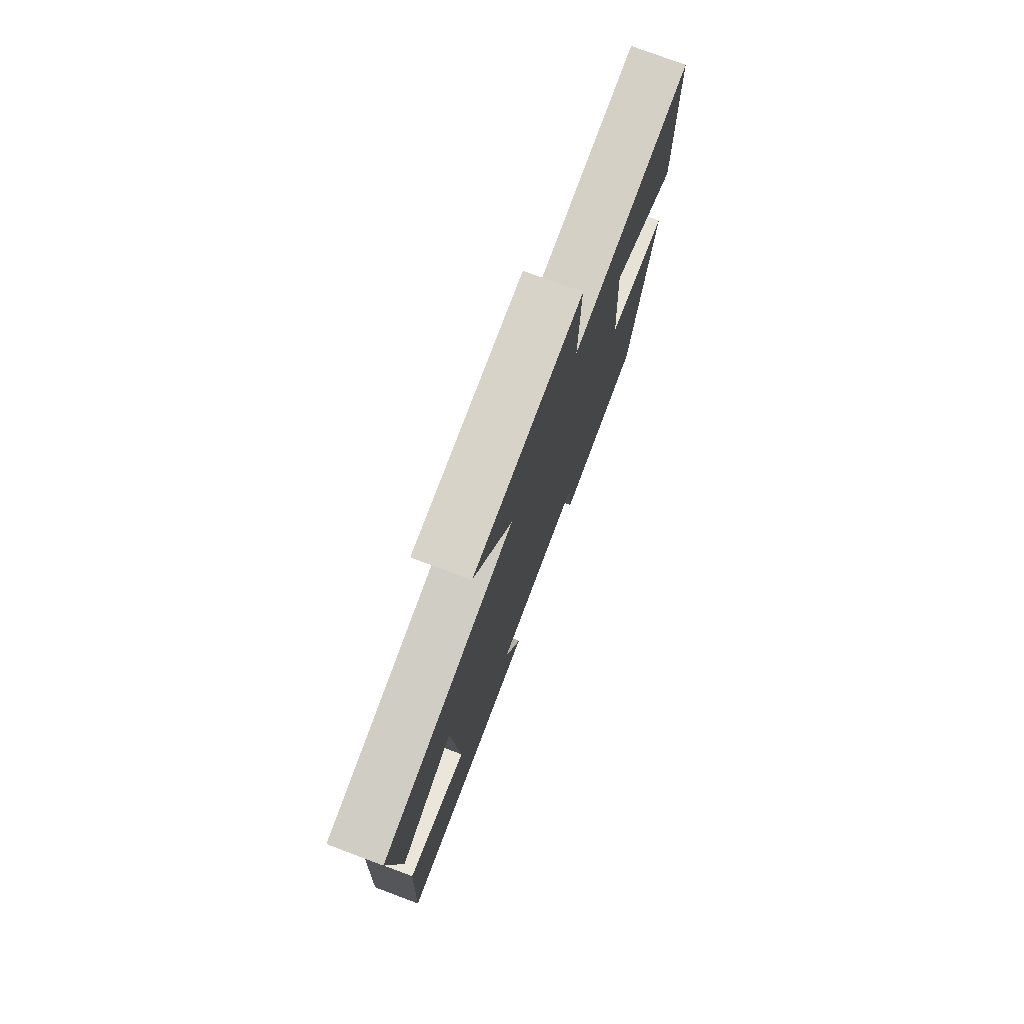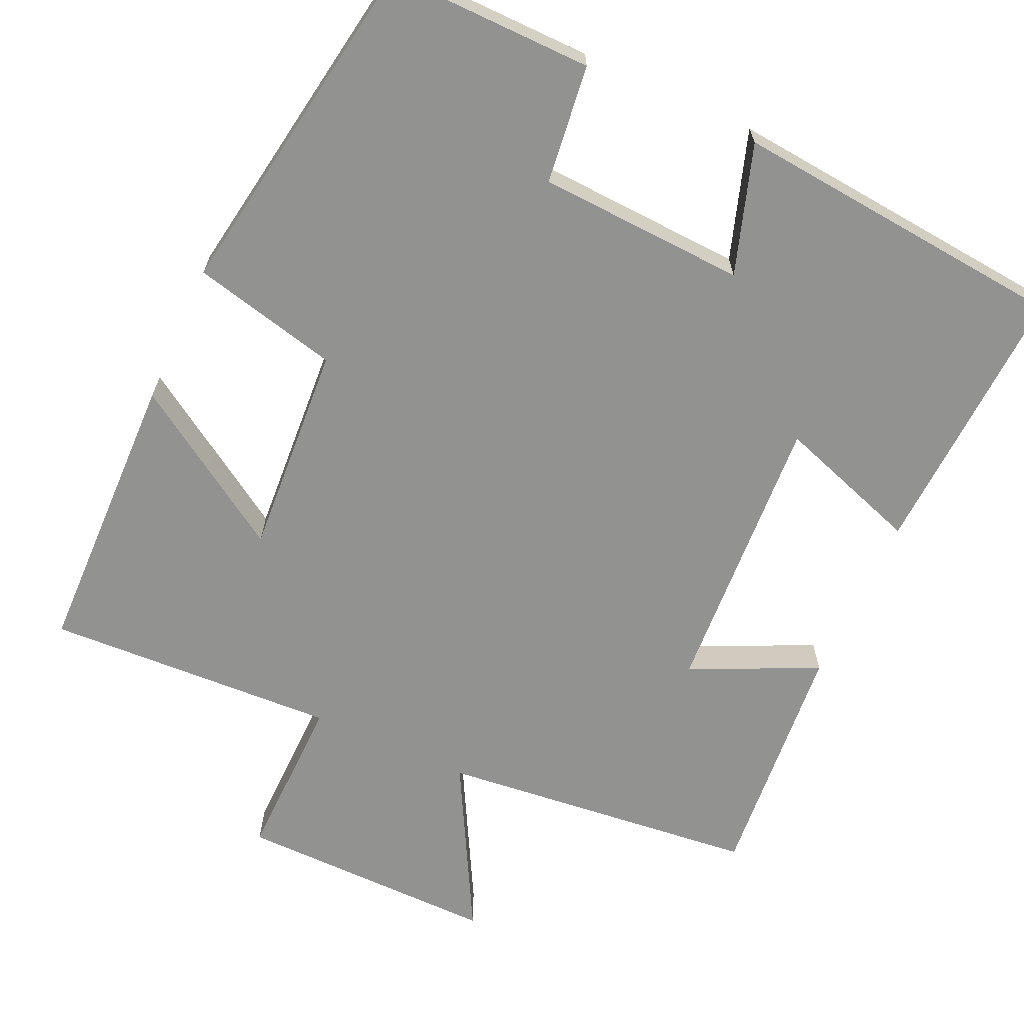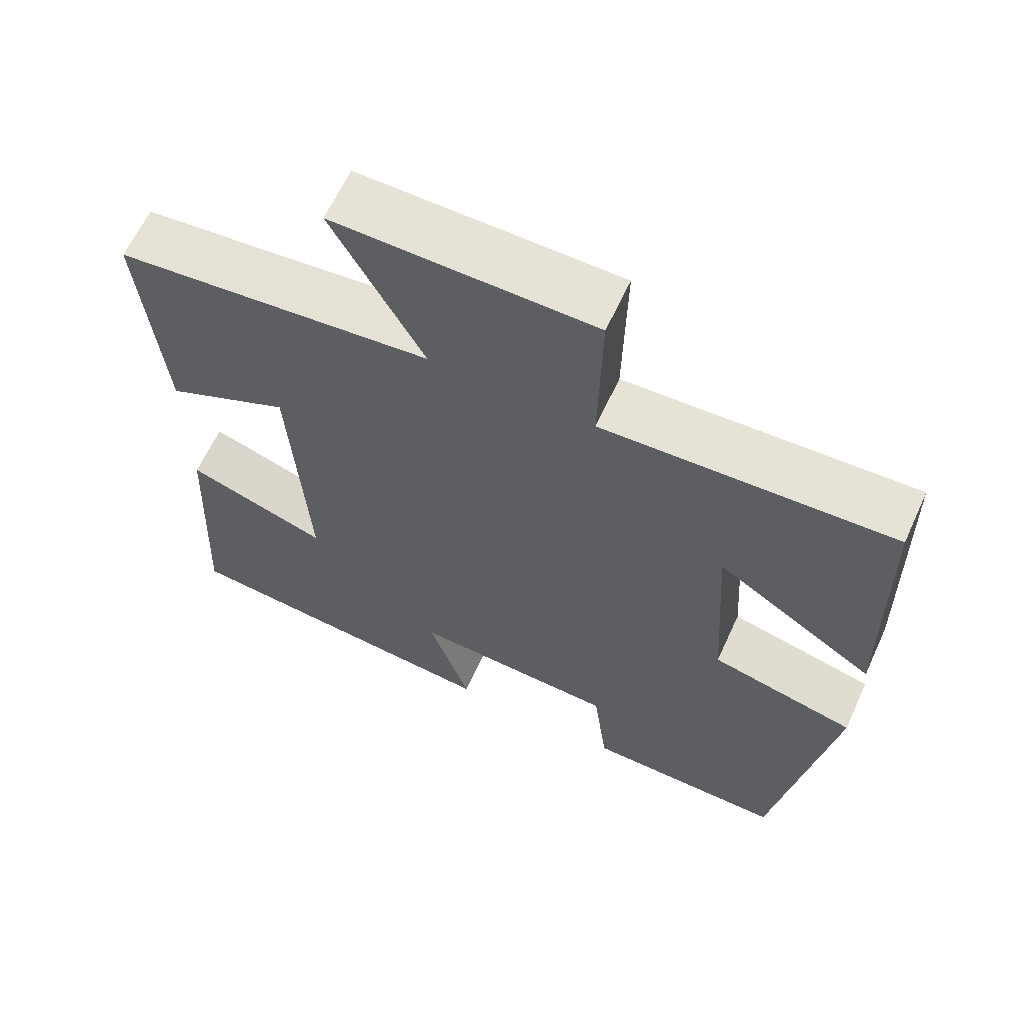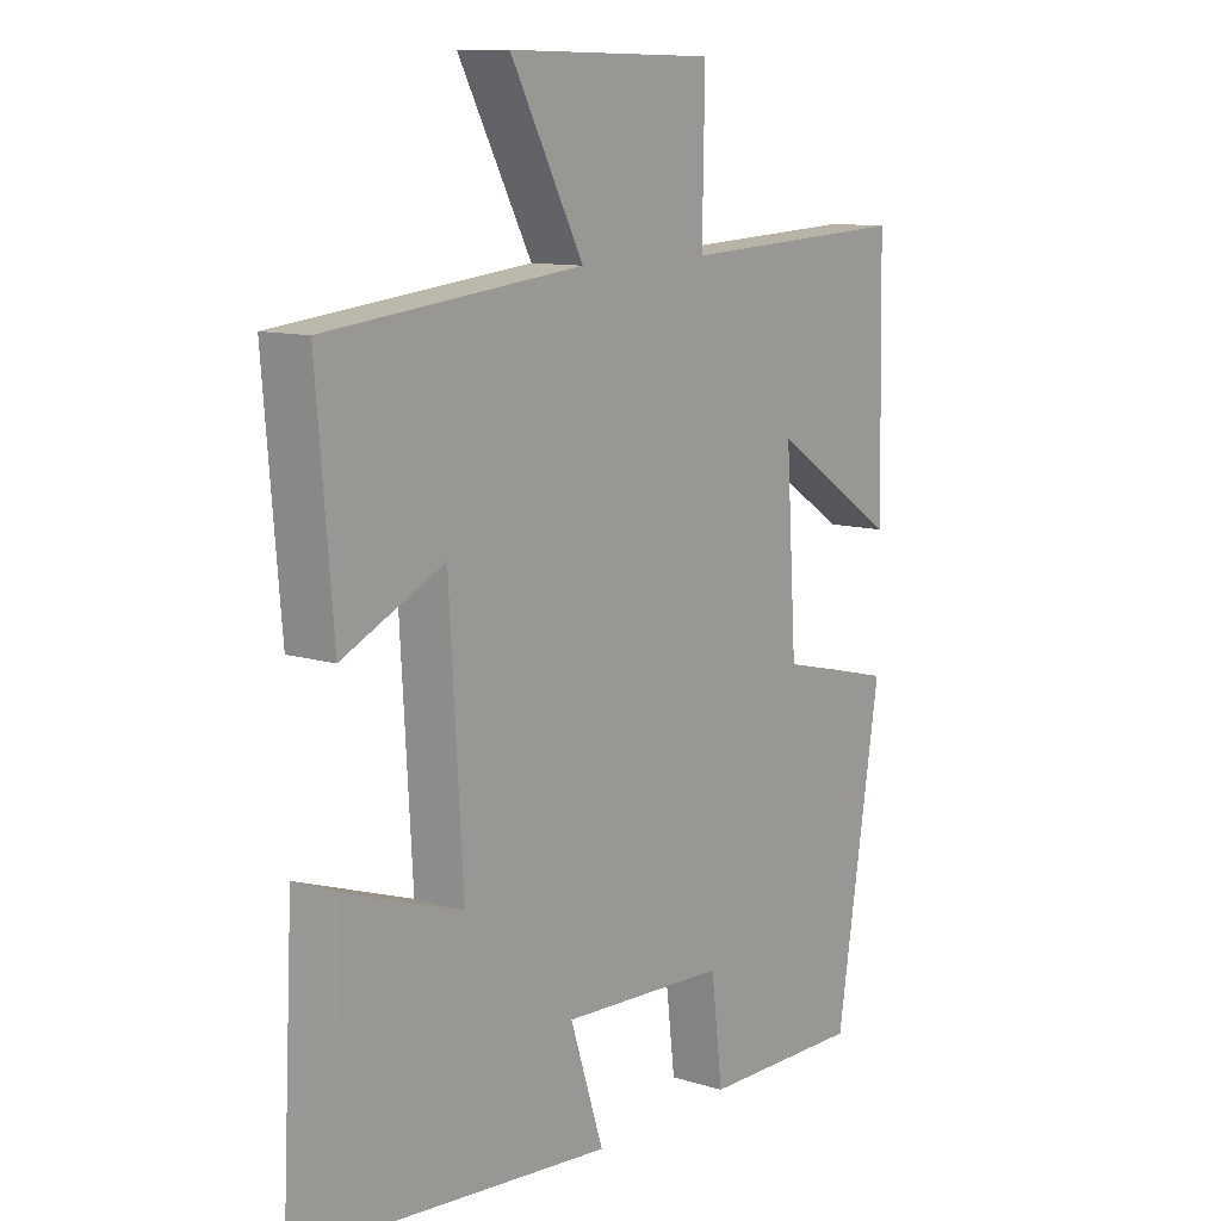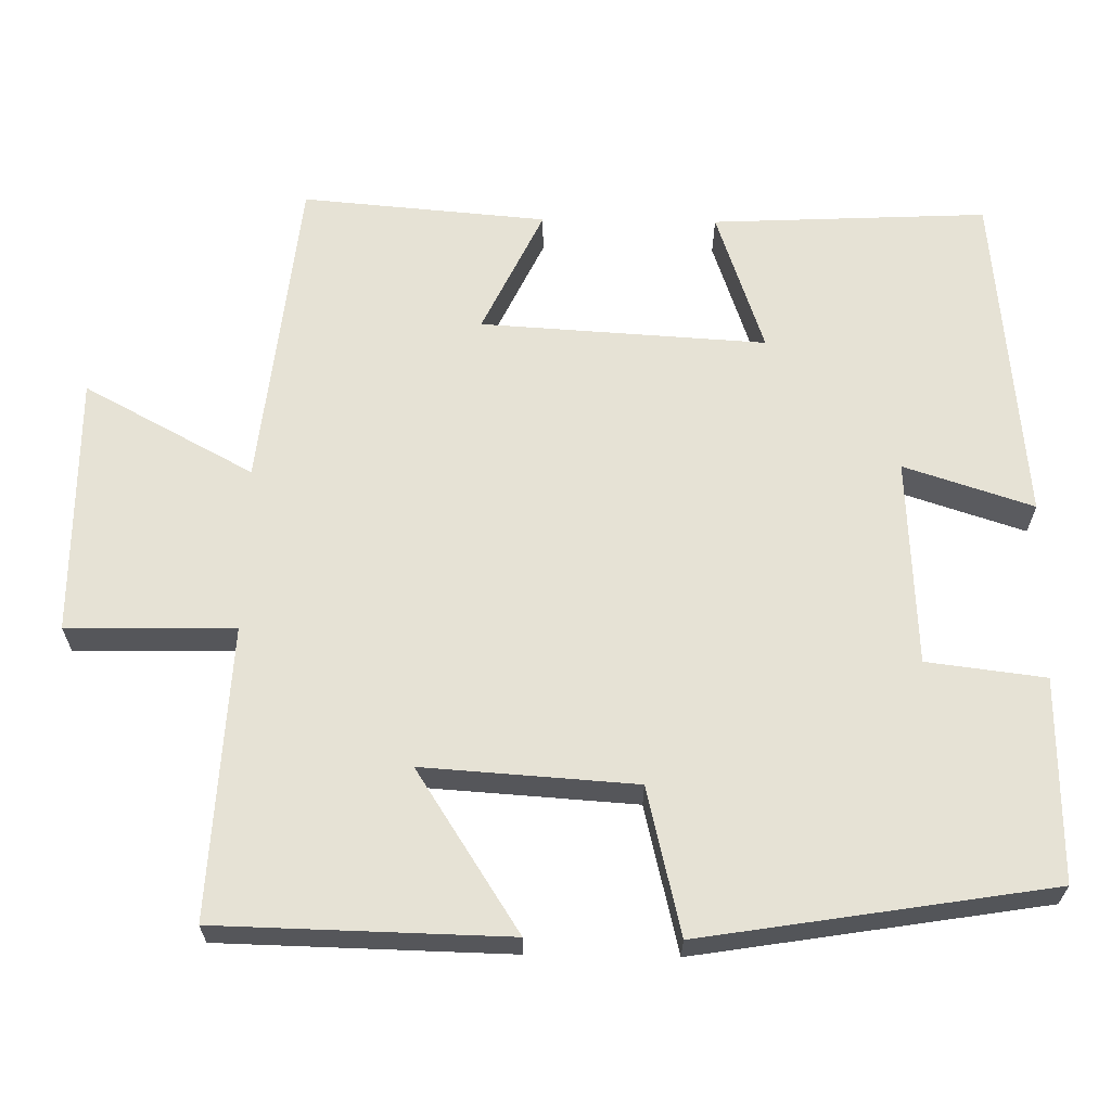
<metadata>
{"format":"obj","ext":"obj","renderer":"f3d","projection":"perspective","resolution":1024,"background":"white","views":[{"elev":77.2,"azim":-69.5,"up":"+Z"},{"elev":-66.2,"azim":155.6,"up":"+Y"},{"elev":63.4,"azim":24.7,"up":"+Z"},{"elev":10.8,"azim":-52.8,"up":"+Z"},{"elev":64.0,"azim":91.0,"up":"+Y"}]}
</metadata>
<code>
v 0.492 0.07 0.518
v 0.5 0.07 0.139
v 0.29 0.07 0.275
v 0.308 0.07 -0.003
v 0.5 0.07 -0.049
v 0.426 0.07 -0.504
v 0.16 0.07 -0.5
v 0.141 0.07 -0.345
v -0.131 0.07 -0.331
v -0.076 0.07 -0.5
v -0.518 0.07 -0.458
v -0.5 0.07 -0.097
v -0.312 0.07 -0.161
v -0.334 0.07 0.213
v -0.5 0.07 0.135
v -0.527 0.07 0.456
v -0.108 0.07 0.5
v -0.228 0.07 0.723
v 0.114 0.07 0.719
v 0.11 0.07 0.5
v 0.492 0 0.518
v 0.5 0 0.139
v 0.29 0 0.275
v 0.308 0 -0.003
v 0.5 0 -0.049
v 0.426 0 -0.504
v 0.16 0 -0.5
v 0.141 0 -0.345
v -0.131 0 -0.331
v -0.076 0 -0.5
v -0.518 0 -0.458
v -0.5 0 -0.097
v -0.312 0 -0.161
v -0.334 0 0.213
v -0.5 0 0.135
v -0.527 0 0.456
v -0.108 0 0.5
v -0.228 0 0.723
v 0.114 0 0.719
v 0.11 0 0.5
f 17 18 19 20
f 16 17 20
f 15 16 20
f 14 15 20
f 13 14 20 1
f 11 12 13
f 10 11 13
f 9 10 13
f 8 9 13
f 6 7 8
f 5 6 8
f 4 5 8
f 3 4 8 13
f 1 2 3
f 1 3 13
f 40 39 38 37
f 40 37 36
f 40 36 35
f 40 35 34
f 21 40 34 33
f 33 32 31
f 33 31 30
f 33 30 29
f 33 29 28
f 28 27 26
f 28 26 25
f 28 25 24
f 33 28 24 23
f 23 22 21
f 33 23 21
f 1 21 22 2
f 2 22 23 3
f 3 23 24 4
f 4 24 25 5
f 5 25 26 6
f 6 26 27 7
f 7 27 28 8
f 8 28 29 9
f 9 29 30 10
f 10 30 31 11
f 11 31 32 12
f 12 32 33 13
f 13 33 34 14
f 14 34 35 15
f 15 35 36 16
f 16 36 37 17
f 17 37 38 18
f 18 38 39 19
f 19 39 40 20
f 20 40 21 1

</code>
